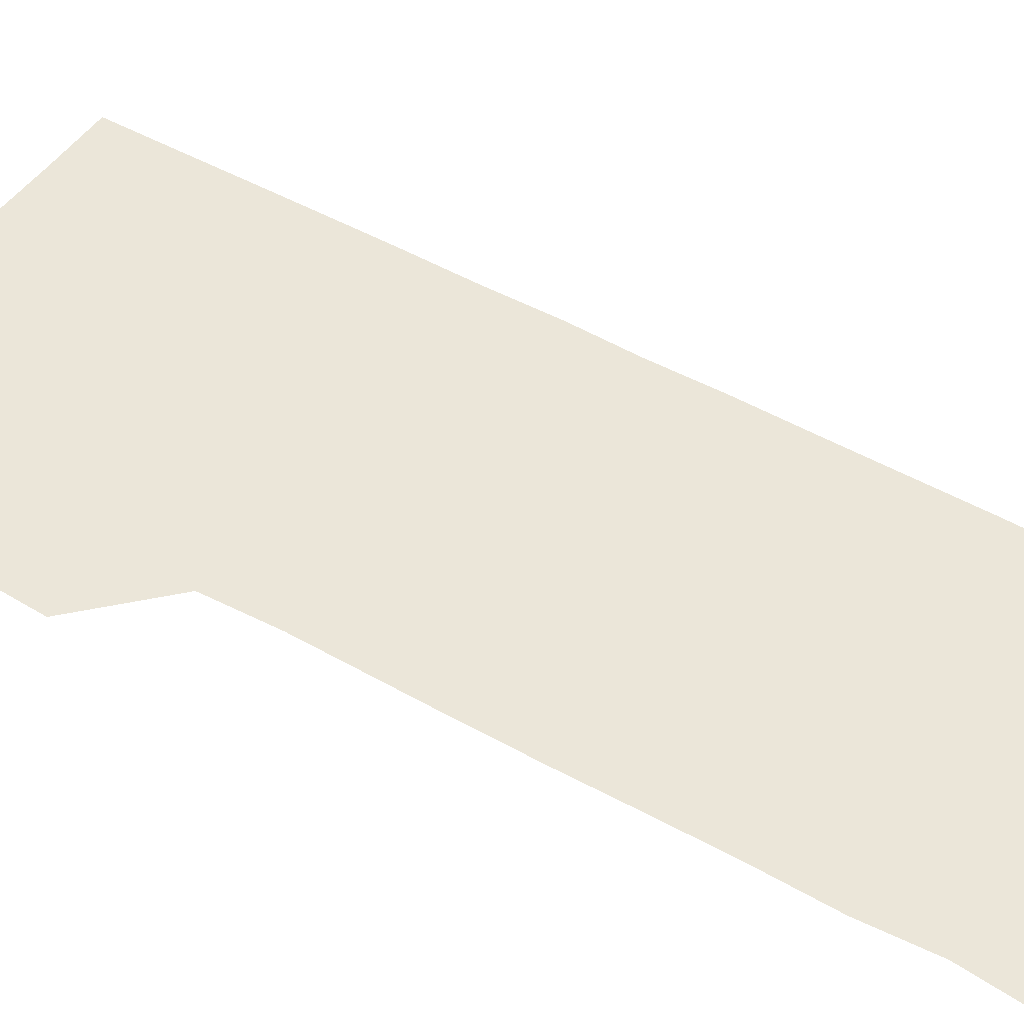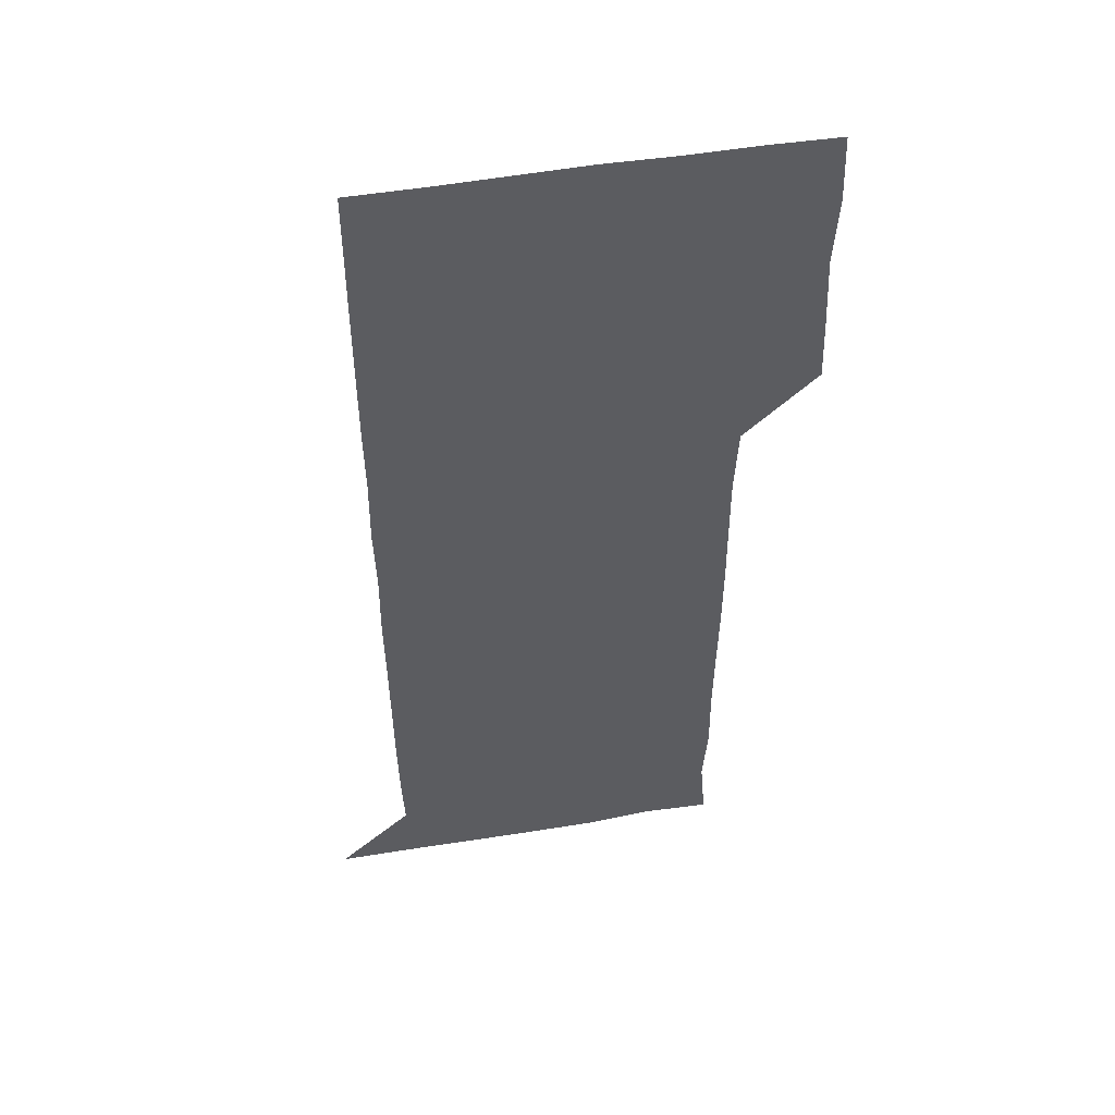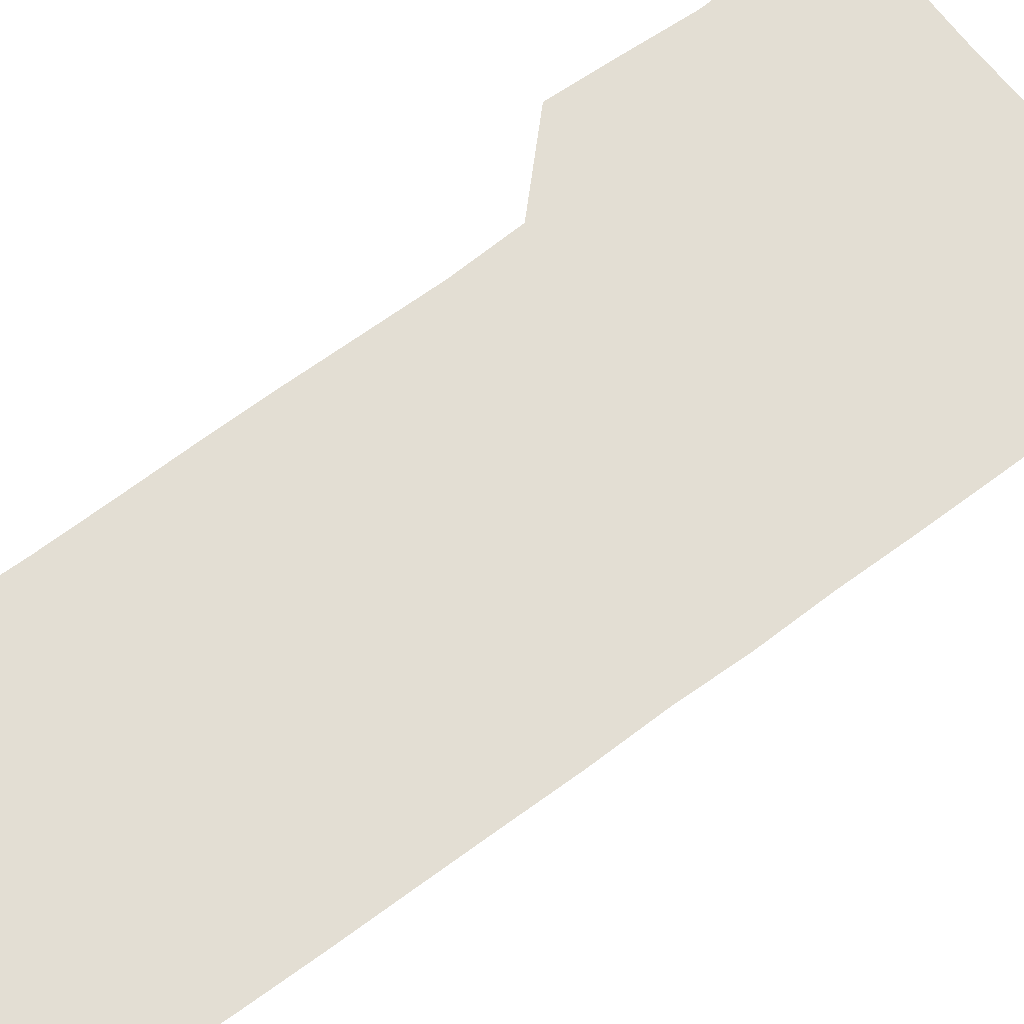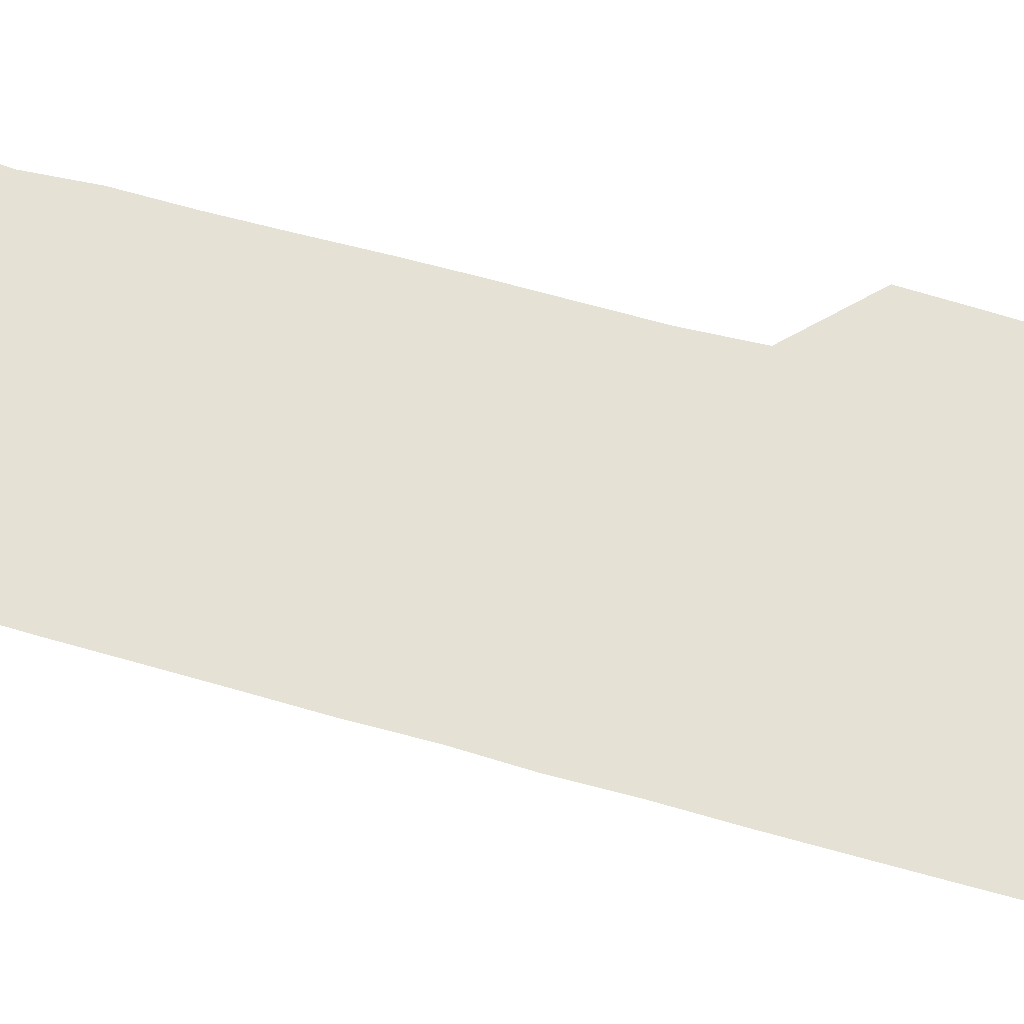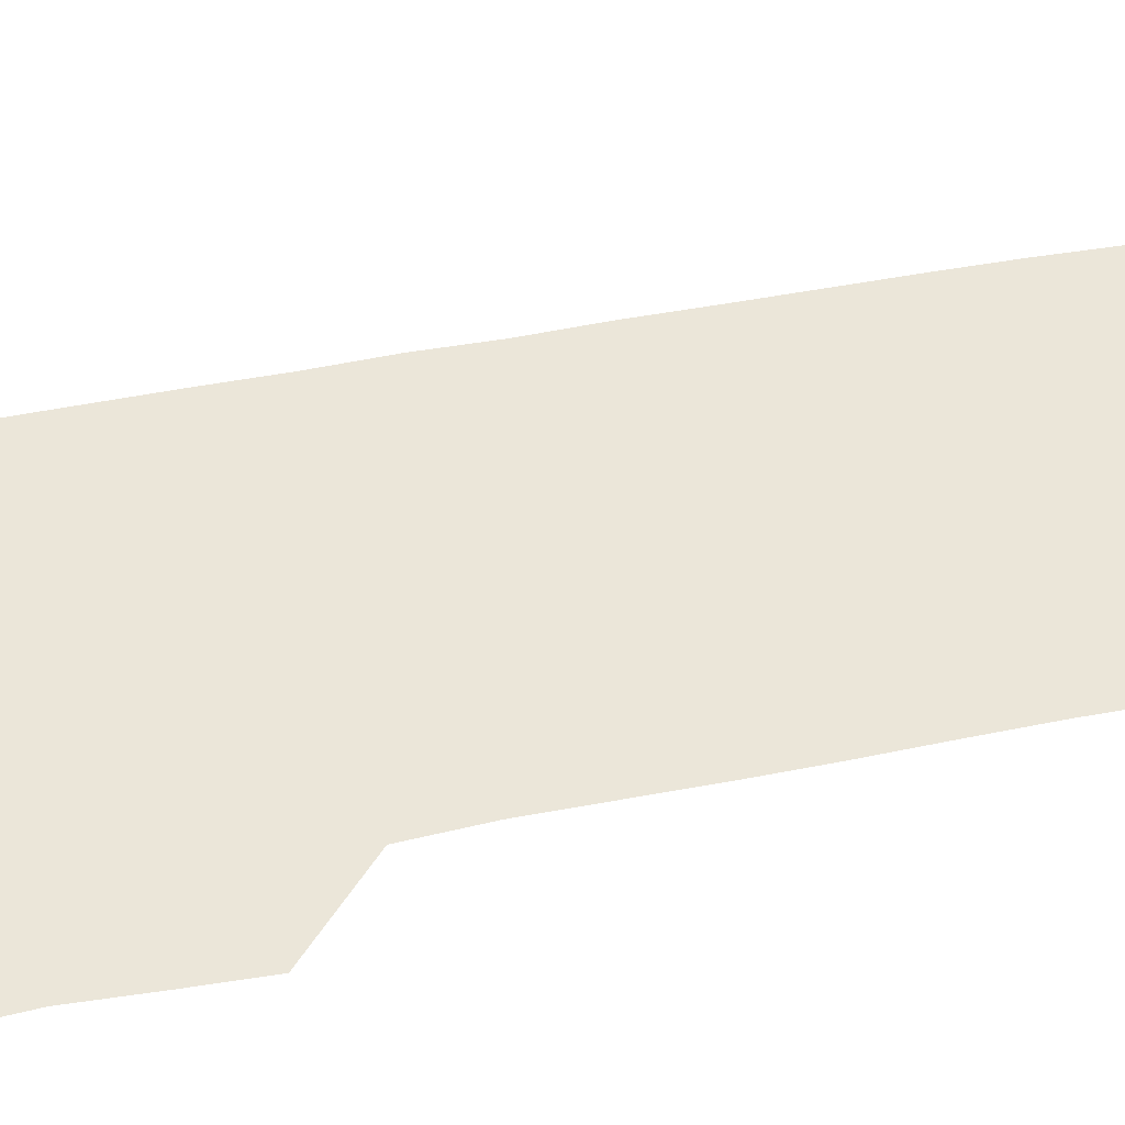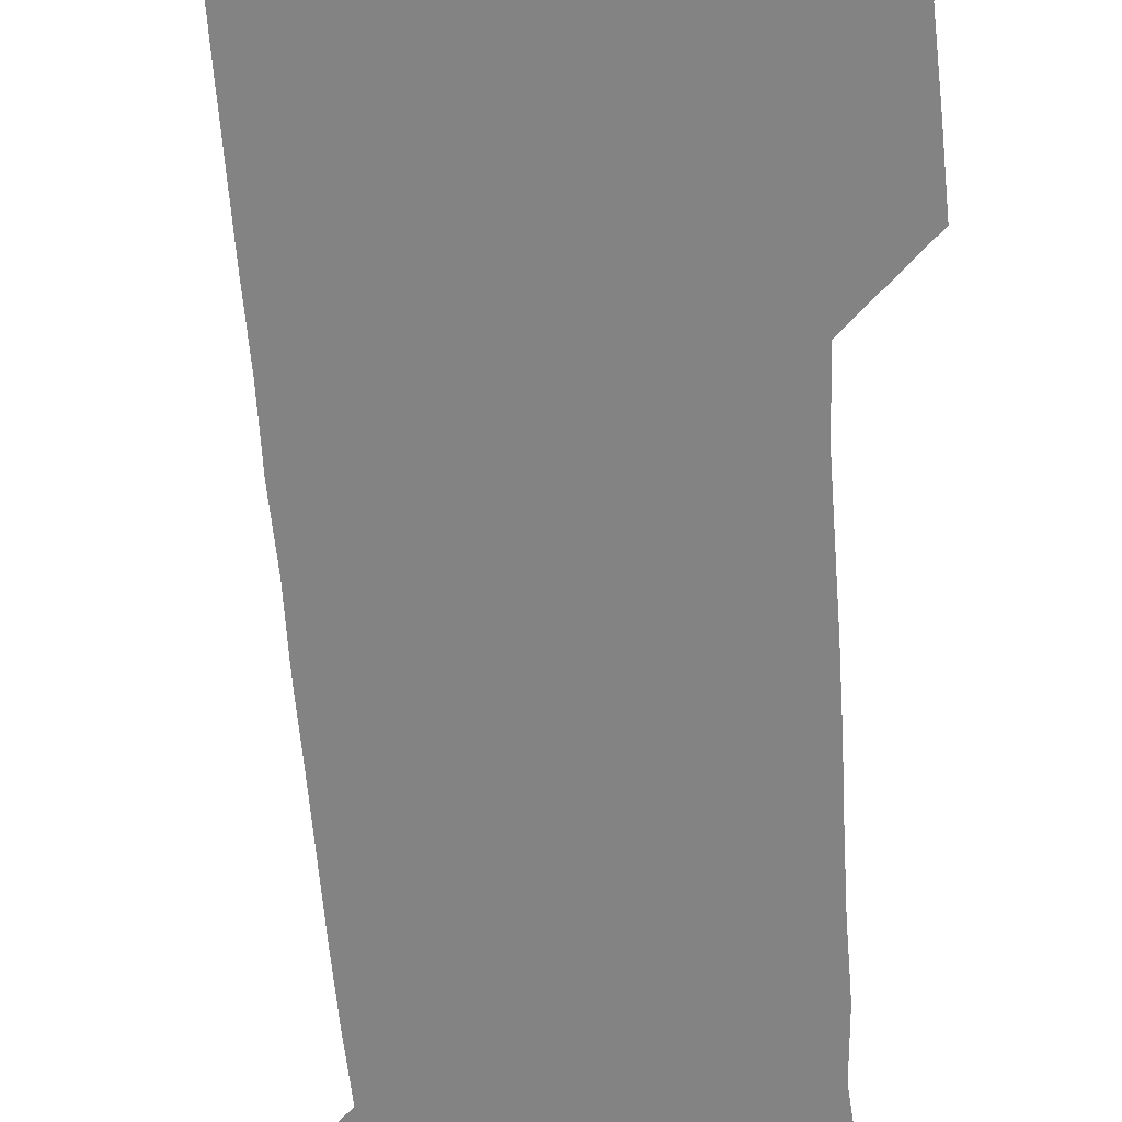
<metadata>
{"format":"obj","ext":"obj","renderer":"f3d","projection":"perspective","resolution":1024,"background":"white","views":[{"elev":47.9,"azim":-57.5,"up":"+Z"},{"elev":50.7,"azim":169.6,"up":"+Y"},{"elev":67.3,"azim":53.4,"up":"+Z"},{"elev":64.6,"azim":105.8,"up":"+Z"},{"elev":57.6,"azim":-101.2,"up":"+Z"},{"elev":-61.2,"azim":-175.9,"up":"+Z"}]}
</metadata>
<code>
v 478.9 450.8 0
v 480 479.8 0
v 481.5 510.7 0
v 479.9 541.4 0
v 481.1 570.6 0
v 510.6 149 0
v 513.1 179.2 0
v 511.1 208.1 0
v 511.5 238.7 0
v 511.2 269.3 0
v 510.7 299.5 0
v 510.6 329.4 0
v 510.9 359.6 0
v 511.1 390.3 0
v 509.7 420.8 0
v 512.2 451.5 0
v 510.7 481 0
v 511.8 510.9 0
v 512.1 540.5 0
v 510.5 571.3 0
v 539.3 150.9 0
v 542.2 182.1 0
v 542.7 212.4 0
v 542.2 242 0
v 541.7 271.5 0
v 541.8 301.6 0
v 541.7 331.5 0
v 541.4 361.2 0
v 541.2 391.2 0
v 541.7 421.6 0
v 542 451.4 0
v 541.7 481.2 0
v 541.6 510.9 0
v 542.2 539.8 0
v 540.6 571.1 0
v 569.4 148.6 0
v 571.2 182.3 0
v 572 214.2 0
v 571.5 242.2 0
v 571.5 272 0
v 571.4 301.9 0
v 571.4 331.7 0
v 571.4 361.7 0
v 571.5 391.7 0
v 571.3 421.5 0
v 571.6 451.5 0
v 571.2 481.1 0
v 571.4 510.9 0
v 571.4 540.3 0
v 570.5 571.8 0
v 600 148.9 0
v 600.9 183.9 0
v 601 212.4 0
v 600.9 241.4 0
v 601 272.3 0
v 600.9 301.5 0
v 601 332.6 0
v 601 361.9 0
v 601 391.5 0
v 601 421.3 0
v 600.9 451.4 0
v 601 481.1 0
v 601 510.9 0
v 601 540 0
v 600.6 571.3 0
v 631.4 149.5 0
v 630.3 181.8 0
v 630.2 212.5 0
v 630.4 242.1 0
v 630.3 272 0
v 630.6 301.6 0
v 630.3 332 0
v 630.3 361.8 0
v 630.5 391.4 0
v 630.7 421.2 0
v 630.5 451.3 0
v 630.6 481.1 0
v 630.8 511 0
v 630.7 540.7 0
v 630.9 570.9 0
v 661.7 150.1 0
v 658.8 181 0
v 659.8 209.9 0
v 660.3 239.8 0
v 660.5 270 0
v 660.7 300 0
v 661 329.8 0
v 660.6 360.5 0
v 661.4 390.3 0
v 661 420.7 0
v 661.3 450.7 0
v 661.3 480.9 0
v 661.3 511 0
v 661.1 541.1 0
v 661 571 0
v 690.5 150.2 0
v 691 571 0
v 691 601 0
f 15 16 1
f 1 16 2
f 16 17 2
f 2 17 3
f 17 18 3
f 3 18 4
f 18 19 4
f 4 19 5
f 19 20 5
f 6 21 7
f 21 22 7
f 7 22 8
f 22 23 8
f 8 23 9
f 23 24 9
f 9 24 10
f 24 25 10
f 10 25 11
f 25 26 11
f 11 26 12
f 26 27 12
f 12 27 13
f 27 28 13
f 13 28 14
f 28 29 14
f 14 29 15
f 29 30 15
f 15 30 16
f 30 31 16
f 16 31 17
f 31 32 17
f 17 32 18
f 32 33 18
f 18 33 19
f 33 34 19
f 19 34 20
f 34 35 20
f 21 36 22
f 36 37 22
f 22 37 23
f 37 38 23
f 23 38 24
f 38 39 24
f 24 39 25
f 39 40 25
f 25 40 26
f 40 41 26
f 26 41 27
f 41 42 27
f 27 42 28
f 42 43 28
f 28 43 29
f 43 44 29
f 29 44 30
f 44 45 30
f 30 45 31
f 45 46 31
f 31 46 32
f 46 47 32
f 32 47 33
f 47 48 33
f 33 48 34
f 48 49 34
f 34 49 35
f 49 50 35
f 36 51 37
f 51 52 37
f 37 52 38
f 52 53 38
f 38 53 39
f 53 54 39
f 39 54 40
f 54 55 40
f 40 55 41
f 55 56 41
f 41 56 42
f 56 57 42
f 42 57 43
f 57 58 43
f 43 58 44
f 58 59 44
f 44 59 45
f 59 60 45
f 45 60 46
f 60 61 46
f 46 61 47
f 61 62 47
f 47 62 48
f 62 63 48
f 48 63 49
f 63 64 49
f 49 64 50
f 64 65 50
f 51 66 52
f 66 67 52
f 52 67 53
f 67 68 53
f 53 68 54
f 68 69 54
f 54 69 55
f 69 70 55
f 55 70 56
f 70 71 56
f 56 71 57
f 71 72 57
f 57 72 58
f 72 73 58
f 58 73 59
f 73 74 59
f 59 74 60
f 74 75 60
f 60 75 61
f 75 76 61
f 61 76 62
f 76 77 62
f 62 77 63
f 77 78 63
f 63 78 64
f 78 79 64
f 64 79 65
f 79 80 65
f 66 81 67
f 81 82 67
f 67 82 68
f 82 83 68
f 68 83 69
f 83 84 69
f 69 84 70
f 84 85 70
f 70 85 71
f 85 86 71
f 71 86 72
f 86 87 72
f 72 87 73
f 87 88 73
f 73 88 74
f 88 89 74
f 74 89 75
f 89 90 75
f 75 90 76
f 90 91 76
f 76 91 77
f 91 92 77
f 77 92 78
f 92 93 78
f 78 93 79
f 93 94 79
f 79 94 80
f 94 95 80
f 81 96 82

</code>
